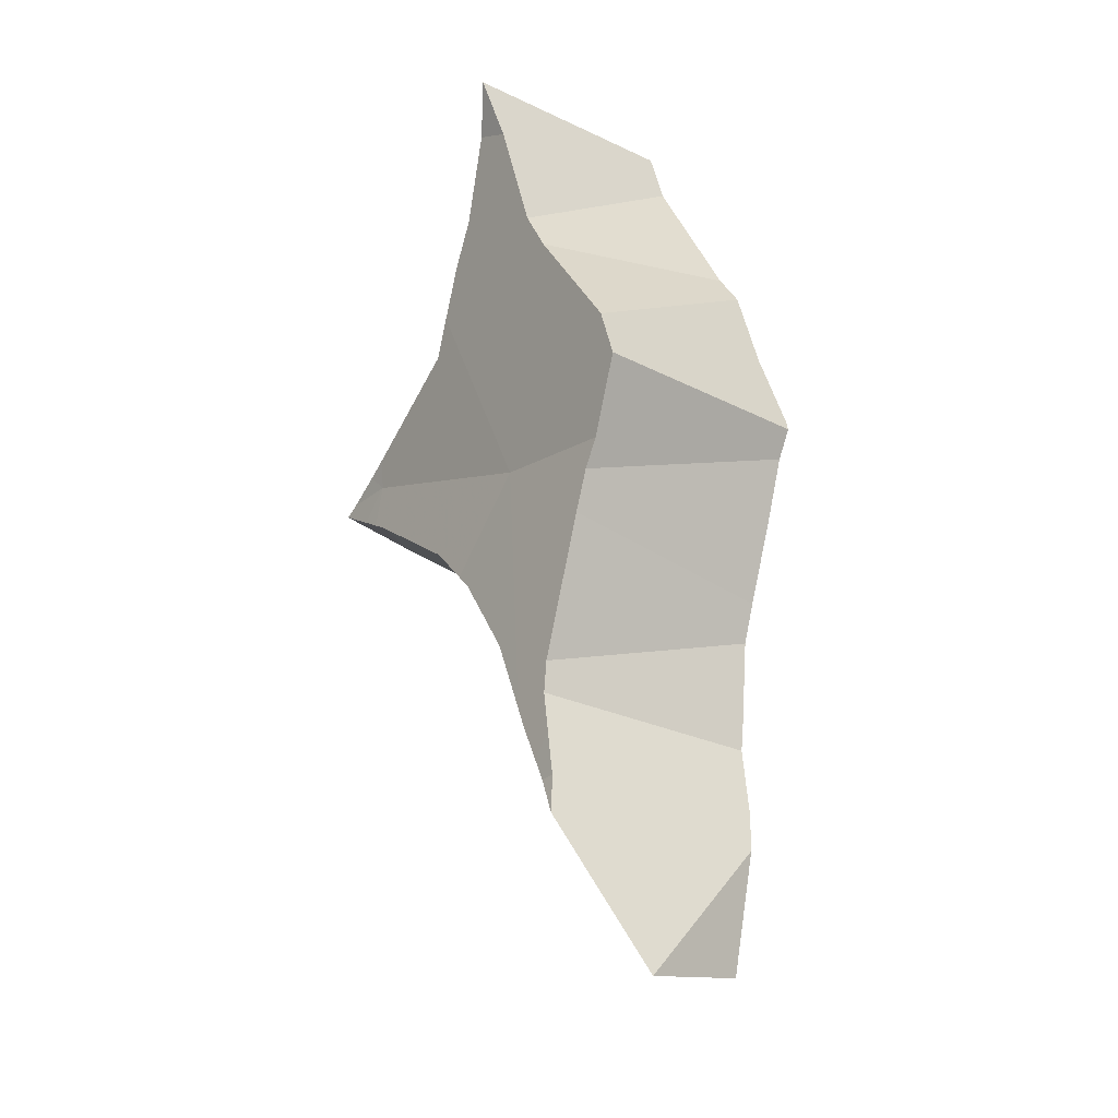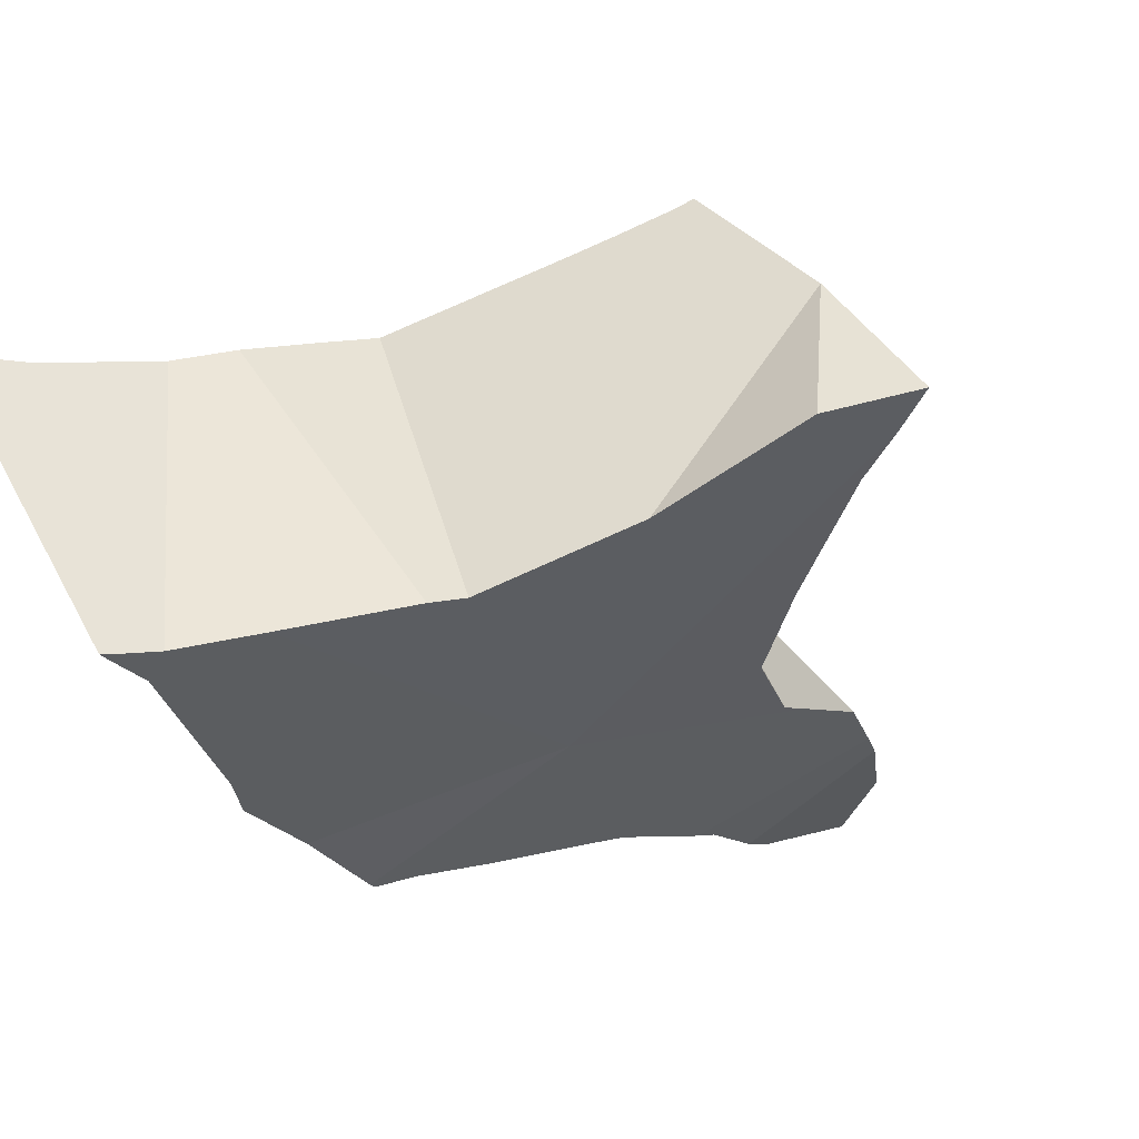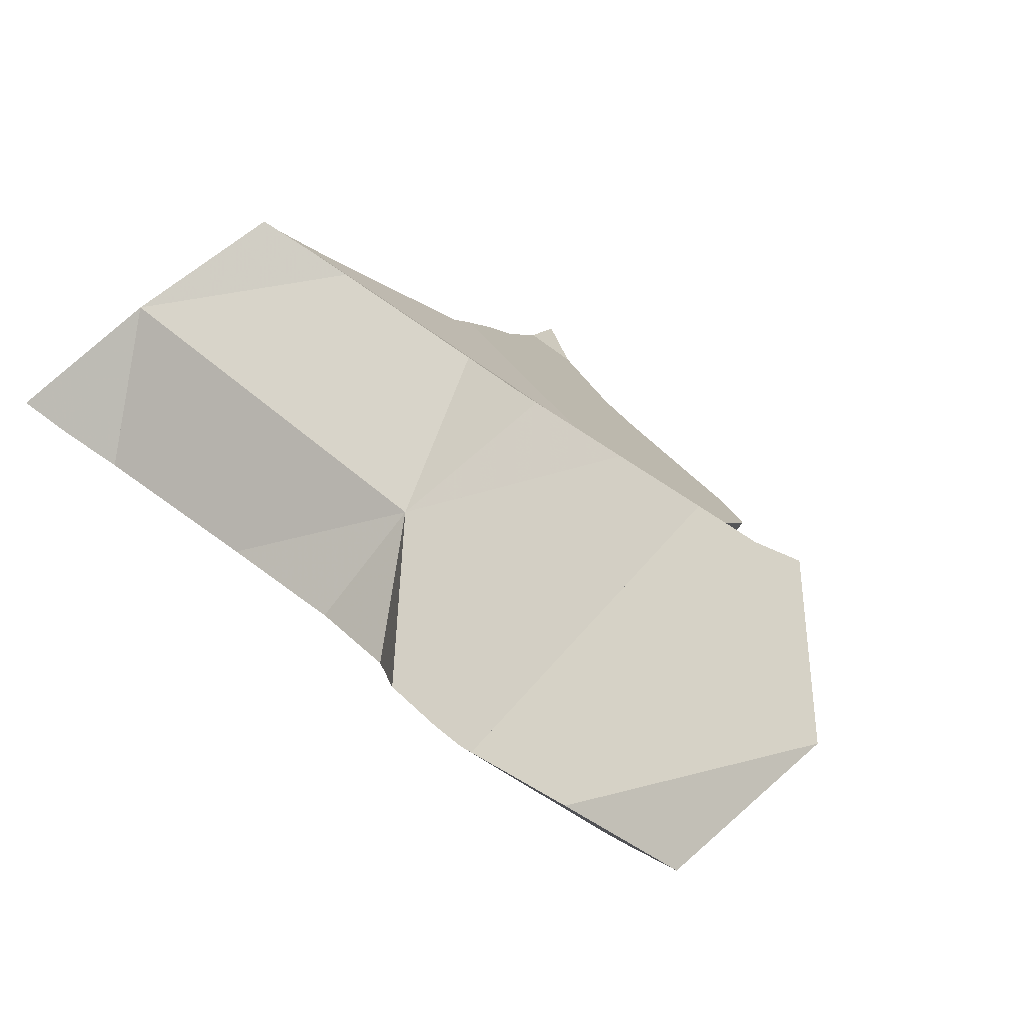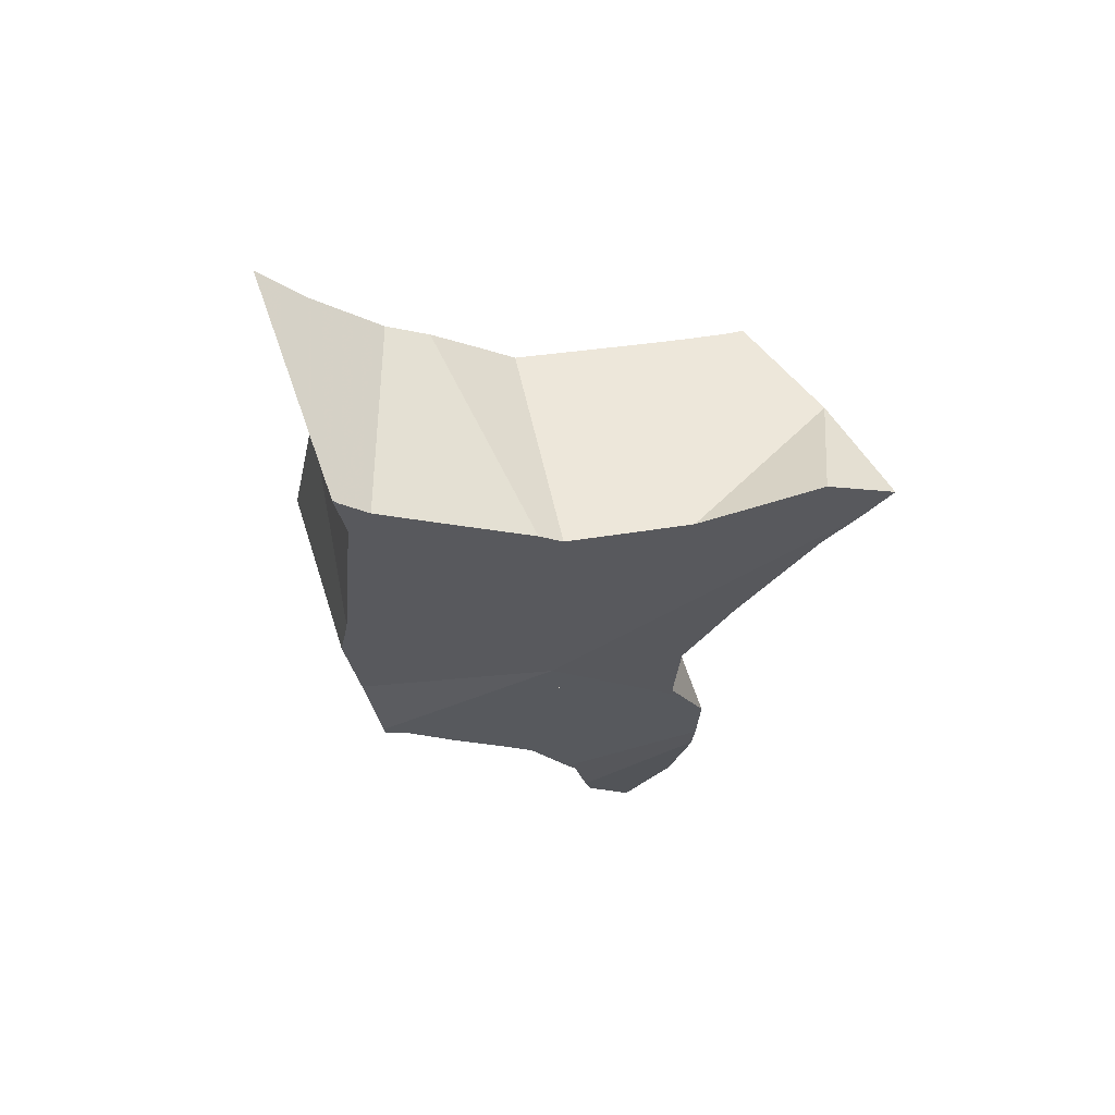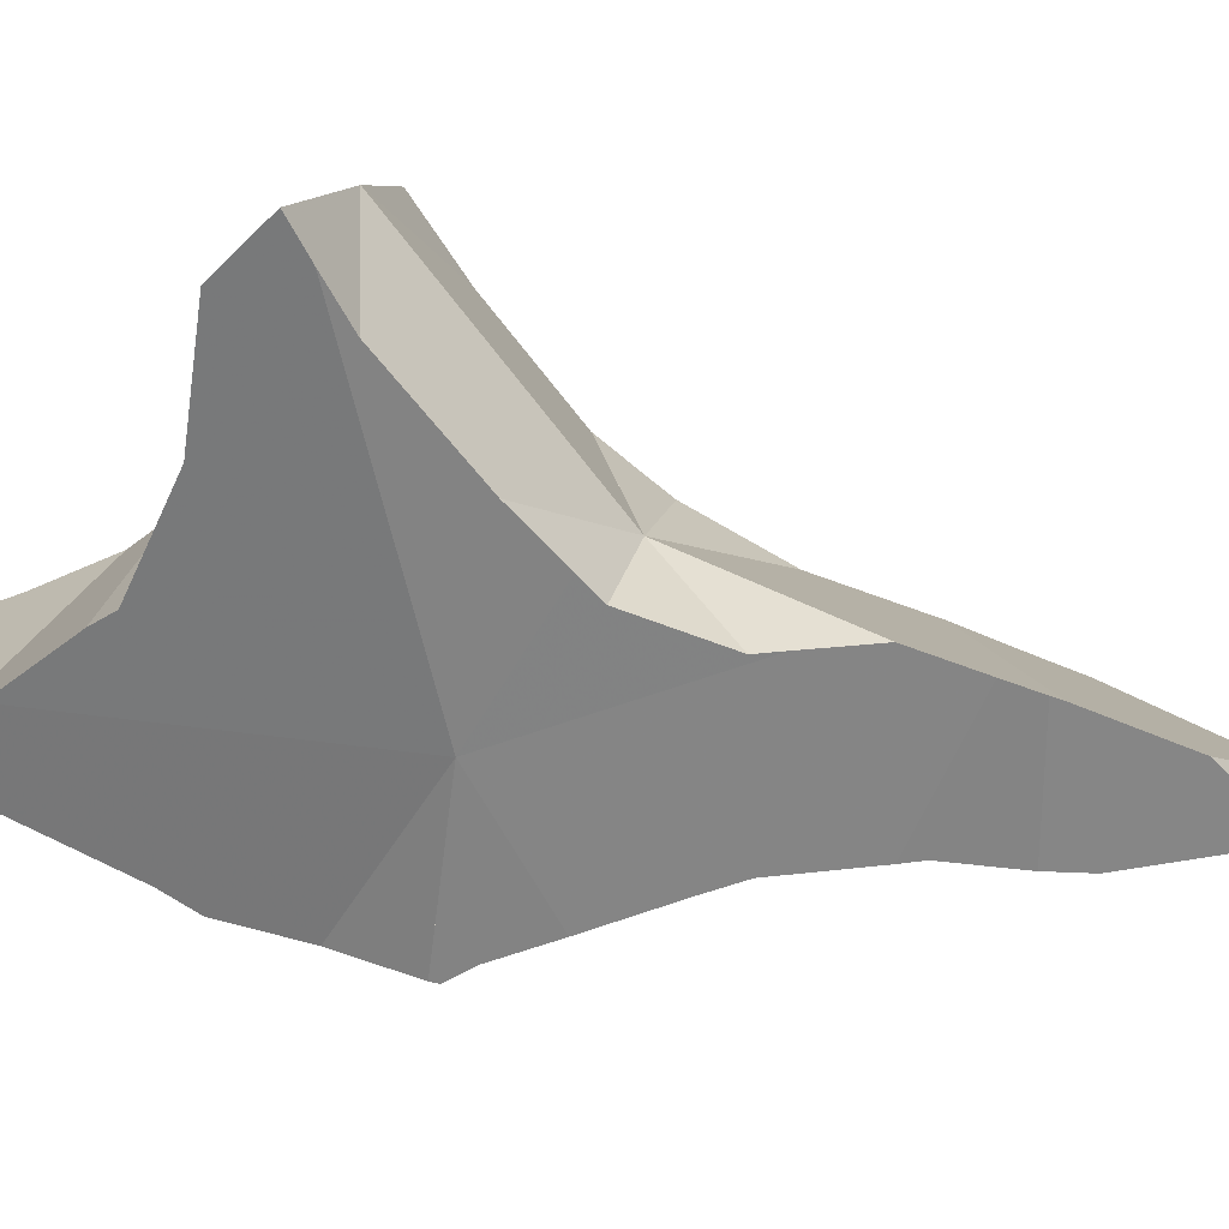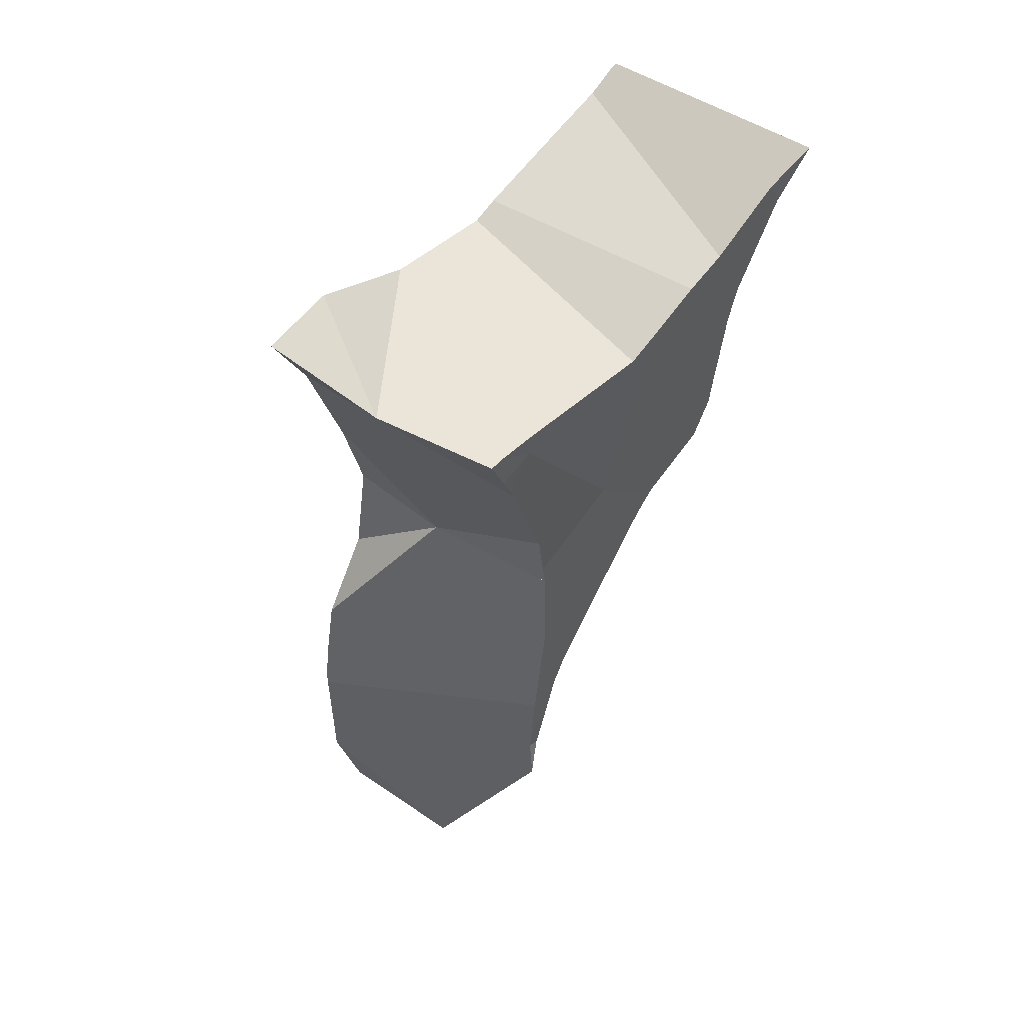
<metadata>
{"format":"obj","ext":"obj","renderer":"f3d","projection":"perspective","resolution":1024,"background":"white","views":[{"elev":-44.5,"azim":85.9,"up":"+Y"},{"elev":-5.7,"azim":-166.0,"up":"+Z"},{"elev":8.7,"azim":-31.7,"up":"+Z"},{"elev":78.5,"azim":-166.0,"up":"+Y"},{"elev":-28.3,"azim":-104.4,"up":"+Z"},{"elev":26.3,"azim":-25.3,"up":"+Y"}]}
</metadata>
<code>
v -0.3403 0.1962 -0.1123
v -0.3354 0.1906 -0.1171
v -0.3291 0.1834 -0.1229
v -0.3265 0.204 -0.1165
v -0.325 0.1846 -0.1251
v -0.3236 0.1832 -0.09508
v -0.3161 0.1617 -0.1364
v -0.316 0.09315 -0.1542
v -0.3158 0.08572 -0.1559
v -0.3157 0.1072 -0.1505
v -0.3155 0.08307 -0.1563
v -0.3124 0.06154 -0.1604
v -0.3124 0.188 -0.1304
v -0.3121 0.08475 -0.1585
v -0.3103 0.15 -0.143
v -0.31 0.1203 -0.1507
v -0.3078 0.1254 -0.1507
v -0.3078 0.1449 -0.1458
v -0.3075 0.1239 -0.1513
v -0.3069 0.1246 -0.1515
v -0.3056 0.1516 -0.1454
v -0.3043 0.1085 -0.1574
v -0.3037 0.1737 -0.08006
v -0.3037 0.04533 -0.1676
v -0.3033 0.2021 -0.1296
v -0.3005 0.1675 -0.1445
v -0.3005 0.1746 -0.0818
v -0.2997 0.1701 -0.1443
v -0.2988 0.1673 -0.08463
v -0.2982 0.116 -0.1593
v -0.2982 0.1368 -0.1537
v -0.2964 0.1367 -0.1278
v -0.2961 0.1637 -0.0872
v -0.2946 0.07117 -0.1712
v -0.2942 0.1612 -0.08906
v -0.2935 0.09781 -0.1672
v -0.2933 0.0799 -0.1712
v -0.2927 0.1498 -0.1538
v -0.2927 0.1763 -0.08547
v -0.2921 0.1877 -0.1413
v -0.2916 0.09819 -0.1683
v -0.2914 0.131 -0.1596
v -0.291 0.1714 -0.08833
v -0.2902 0.09468 -0.1699
v -0.2891 0.1495 -0.1561
v -0.2885 0.1503 -0.1562
v -0.2884 0.09887 -0.1701
v -0.2874 0.1774 -0.08783
v -0.2873 0.03397 -0.1486
v -0.2845 0.1779 -0.08913
v -0.2817 0.1598 -0.158
v -0.2814 0.1407 -0.1026
v -0.28 0.1167 -0.1706
v -0.2797 0.2071 -0.1401
v -0.2781 0.1308 -0.1073
v -0.2777 0.1487 -0.1635
v -0.2771 0.1517 -0.1631
v -0.2766 0.1265 -0.1093
v -0.275 0.211 -0.1411
v -0.2749 0.1239 -0.172
v -0.2744 0.1515 -0.1648
v -0.273 0.1062 -0.1164
v -0.2729 0.08885 -0.1206
v -0.2729 0.08391 -0.1218
v -0.2725 0.07507 -0.1242
v -0.2725 0.156 -0.1041
v -0.2723 0.06969 -0.1257
v -0.2723 0.1491 -0.1668
v -0.272 0.1567 -0.1041
v -0.272 0.1852 -0.153
v -0.2715 0.1864 -0.1528
v -0.2709 0.185 -0.1536
v -0.2709 0.0603 -0.1274
v -0.2708 0.09618 -0.1202
v -0.2701 0.09867 -0.12
v -0.2697 0.0911 -0.1221
v -0.2696 0.06894 -0.1276
v -0.2693 0.1789 -0.1568
v -0.2675 0.07848 -0.1265
v -0.2656 0.08718 -0.1255
v -0.2636 0.1391 -0.175
v -0.263 0.1776 -0.1004
v -0.2628 0.09341 -0.1258
v -0.2626 0.1659 -0.1655
v -0.2624 0.1848 -0.1581
v -0.2622 0.1255 -0.1183
v -0.2595 0.1831 -0.1001
v -0.2595 0.1253 -0.1201
v -0.2583 0.1574 -0.173
v -0.2578 0.1563 -0.1736
v -0.2573 0.2232 -0.1456
v -0.257 0.1431 -0.1172
v -0.257 0.1768 -0.1039
v -0.2553 0.15 -0.177
v -0.2546 0.1677 -0.1087
v -0.2537 0.1767 -0.1056
v -0.2525 0.1888 -0.1014
v -0.2514 0.1554 -0.1154
v -0.2504 0.1547 -0.1786
v -0.2501 0.1566 -0.1782
v -0.248 0.1488 -0.1198
v -0.2475 0.1475 -0.1206
v -0.2457 0.2312 -0.1484
v -0.2454 0.1269 -0.1283
v -0.2452 0.1714 -0.1723
v -0.2446 0.119 -0.1307
v -0.243 0.1967 -0.1034
v -0.2428 0.1356 -0.1278
v -0.2421 0.1955 -0.1644
v -0.242 0.2271 -0.152
v -0.2412 0.1879 -0.1679
v -0.2403 0.2365 -0.1491
v -0.2397 0.236 -0.1496
v -0.2392 0.2374 -0.1491
v -0.2391 0.1265 -0.1323
v -0.2347 0.2025 -0.1055
v -0.2344 0.1312 -0.134
v -0.2274 0.1759 -0.1201
v -0.2216 0.179 -0.122
v -0.2216 0.188 -0.1184
v -0.221 0.1429 -0.1366
v -0.2208 0.2164 -0.1075
v -0.2196 0.1606 -0.1304
v -0.2187 0.1526 -0.1341
v -0.2157 0.2111 -0.1123
v -0.2112 0.2245 -0.1072
f 54 59 71
f 54 87 59
f 71 93 54
f 54 93 87
f 59 91 71
f 59 87 97
f 91 59 107
f 59 97 107
f 85 72 71
f 72 93 71
f 109 85 71
f 109 71 91
f 93 72 85
f 96 93 85
f 96 85 118
f 118 85 109
f 87 93 96
f 87 96 97
f 103 91 107
f 110 91 103
f 109 91 110
f 97 96 119
f 118 119 96
f 107 97 120
f 120 97 119
f 116 103 107
f 110 103 113
f 103 112 113
f 116 112 103
f 116 107 120
f 109 110 120
f 118 109 119
f 119 109 120
f 110 113 126
f 120 110 125
f 110 126 125
f 112 114 113
f 112 116 114
f 114 126 113
f 116 122 114
f 122 126 114
f 125 116 120
f 122 116 125
f 125 126 122
f 78 72 85
f 98 72 78
f 72 93 85
f 95 93 72
f 98 95 72
f 78 84 101
f 84 78 105
f 78 85 111
f 98 78 101
f 111 105 78
f 84 89 90
f 89 84 105
f 101 84 90
f 85 93 96
f 85 96 118
f 85 109 111
f 109 85 118
f 90 89 100
f 100 89 105
f 99 94 90
f 115 90 94
f 99 90 100
f 101 90 102
f 102 90 108
f 108 90 115
f 93 95 96
f 94 99 115
f 96 95 118
f 123 95 98
f 118 95 123
f 123 98 101
f 124 99 100
f 115 99 117
f 99 121 117
f 124 121 99
f 105 124 100
f 101 102 123
f 108 121 102
f 121 124 102
f 124 123 102
f 124 105 111
f 108 115 117
f 117 121 108
f 119 111 109
f 119 109 118
f 119 123 111
f 123 124 111
f 119 118 123
f 1 2 6
f 2 1 40
f 6 4 1
f 1 4 25
f 40 1 25
f 3 2 5
f 2 3 6
f 5 2 13
f 13 2 40
f 13 3 5
f 6 3 13
f 25 4 6
f 6 13 50
f 6 50 25
f 50 13 40
f 40 25 54
f 50 54 25
f 50 40 82
f 40 54 87
f 82 40 87
f 50 87 54
f 50 82 87
f 17 18 31
f 32 18 17
f 17 31 20
f 17 20 32
f 31 18 32
f 20 30 32
f 30 20 53
f 20 31 42
f 20 42 60
f 53 20 60
f 32 30 80
f 41 30 47
f 80 30 41
f 53 47 30
f 42 31 32
f 42 32 106
f 62 58 32
f 32 58 86
f 62 32 75
f 75 32 80
f 32 86 88
f 32 88 106
f 44 41 47
f 44 80 41
f 42 106 60
f 44 47 83
f 80 44 83
f 47 53 83
f 60 106 53
f 106 83 53
f 62 86 58
f 75 86 62
f 83 75 80
f 83 106 75
f 86 75 106
f 88 86 106
f 3 13 5
f 28 3 5
f 6 13 3
f 6 3 32
f 28 7 3
f 3 7 32
f 5 13 40
f 5 40 28
f 6 50 13
f 27 6 23
f 23 6 29
f 39 6 27
f 29 6 33
f 52 6 32
f 33 6 35
f 52 35 6
f 48 6 39
f 50 6 48
f 15 7 21
f 32 7 15
f 26 21 7
f 26 7 28
f 13 50 40
f 15 21 18
f 32 15 18
f 32 18 21
f 32 21 26
f 23 43 27
f 29 43 23
f 26 28 82
f 26 69 32
f 26 82 69
f 27 43 39
f 40 82 28
f 29 33 43
f 66 52 32
f 69 66 32
f 33 35 66
f 33 66 43
f 35 52 66
f 39 43 48
f 40 50 82
f 43 82 48
f 43 66 69
f 43 69 82
f 48 82 50
f 32 38 45
f 32 46 38
f 32 45 56
f 32 57 46
f 56 88 32
f 32 88 57
f 45 38 46
f 68 45 46
f 56 45 68
f 61 46 57
f 61 68 46
f 56 68 88
f 61 57 104
f 88 104 57
f 94 68 61
f 94 61 104
f 68 94 88
f 94 115 88
f 115 104 88
f 115 94 104
f 32 21 18
f 18 21 38
f 18 38 32
f 32 26 21
f 21 26 51
f 38 21 46
f 21 51 46
f 26 28 51
f 26 82 28
f 32 69 26
f 69 82 26
f 28 40 70
f 28 82 40
f 28 70 51
f 32 38 46
f 32 46 57
f 55 52 32
f 32 52 66
f 58 55 32
f 88 32 57
f 86 58 32
f 32 66 69
f 88 86 32
f 70 40 93
f 40 82 93
f 46 51 57
f 57 51 61
f 61 51 90
f 51 70 78
f 51 78 84
f 51 84 89
f 90 51 89
f 55 92 52
f 52 92 66
f 58 86 55
f 86 92 55
f 104 57 61
f 88 57 104
f 90 94 61
f 94 104 61
f 66 92 69
f 82 69 95
f 69 92 95
f 78 70 72
f 70 93 72
f 78 72 98
f 72 93 95
f 98 72 95
f 101 84 78
f 101 78 98
f 93 82 95
f 90 89 84
f 90 84 101
f 104 86 88
f 92 86 108
f 108 86 104
f 90 115 94
f 101 102 90
f 90 102 108
f 90 108 115
f 95 92 98
f 98 92 101
f 101 92 102
f 108 102 92
f 115 104 94
f 108 104 115
f 40 54 71
f 54 40 87
f 40 71 70
f 93 40 70
f 87 40 82
f 93 82 40
f 93 71 54
f 93 54 87
f 72 70 71
f 93 70 72
f 93 72 71
f 87 82 93
f 44 9 8
f 8 9 63
f 8 10 36
f 8 62 10
f 36 44 8
f 8 63 62
f 9 14 11
f 9 11 64
f 44 14 9
f 64 63 9
f 10 16 22
f 10 32 16
f 22 36 10
f 10 62 32
f 11 14 64
f 64 14 44
f 17 19 16
f 16 32 17
f 19 22 16
f 19 17 32
f 22 19 62
f 62 19 32
f 22 80 36
f 74 22 62
f 76 22 74
f 76 80 22
f 80 44 36
f 64 44 80
f 63 74 62
f 80 63 64
f 74 63 76
f 76 63 80
f 11 34 12
f 11 12 67
f 14 37 11
f 14 11 64
f 11 37 34
f 65 64 11
f 11 67 65
f 34 24 12
f 12 24 49
f 73 12 49
f 73 67 12
f 37 14 44
f 44 14 64
f 49 24 34
f 79 34 37
f 49 34 73
f 73 34 77
f 77 34 79
f 37 44 80
f 79 37 80
f 80 44 64
f 64 65 79
f 80 64 79
f 67 77 65
f 65 77 79
f 67 73 77
f 32 18 31
f 18 45 31
f 32 38 18
f 18 38 45
f 32 31 42
f 81 42 31
f 31 45 56
f 56 81 31
f 45 38 32
f 32 42 106
f 56 45 32
f 32 88 56
f 88 32 106
f 60 42 81
f 42 60 106
f 68 81 56
f 56 88 68
f 81 94 60
f 115 60 94
f 115 106 60
f 81 68 94
f 94 68 88
f 94 88 115
f 106 115 88
f 17 20 19
f 17 19 32
f 32 20 17
f 19 20 30
f 22 19 30
f 19 22 62
f 19 62 32
f 32 30 20
f 30 41 22
f 36 22 41
f 36 80 22
f 62 22 74
f 22 76 74
f 22 80 76
f 32 80 30
f 30 80 41
f 32 62 75
f 32 75 80
f 41 44 36
f 44 80 36
f 41 80 44
f 62 74 75
f 80 75 74
f 80 74 76

</code>
